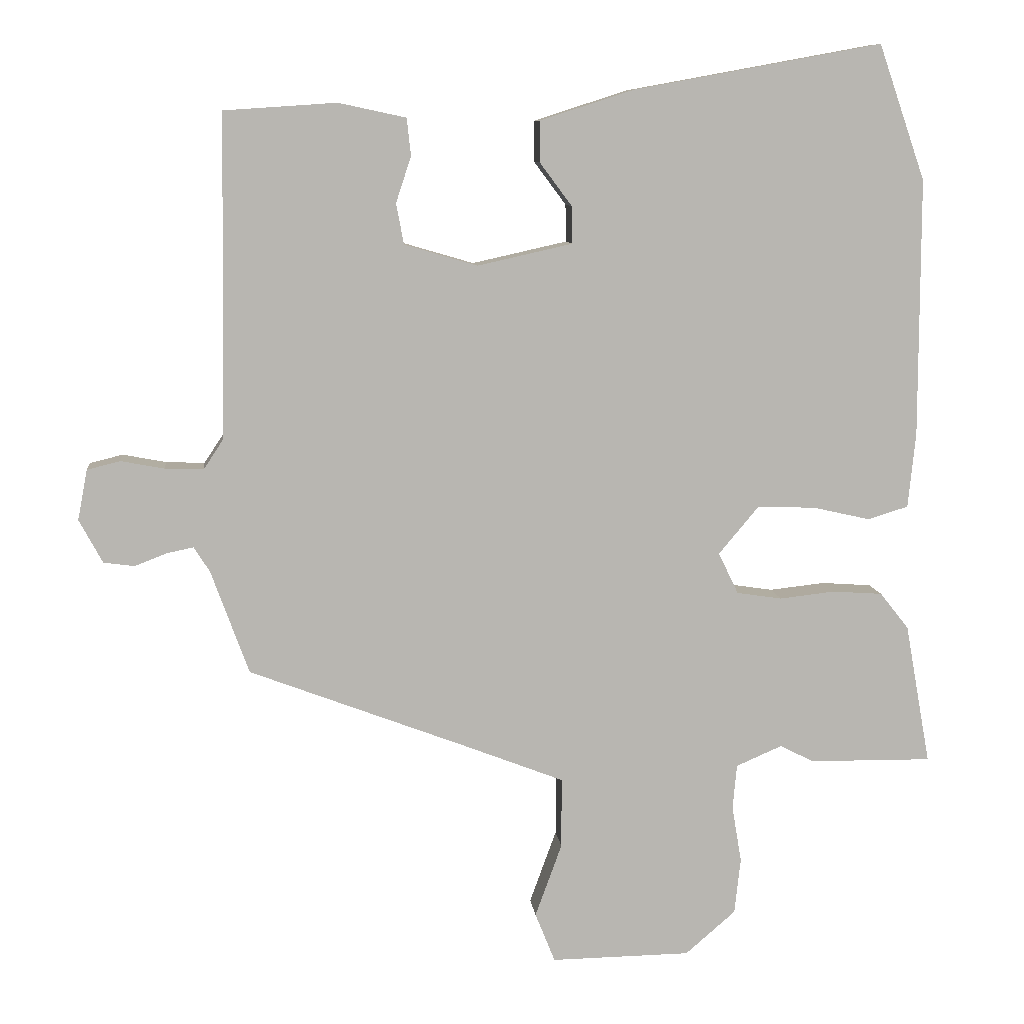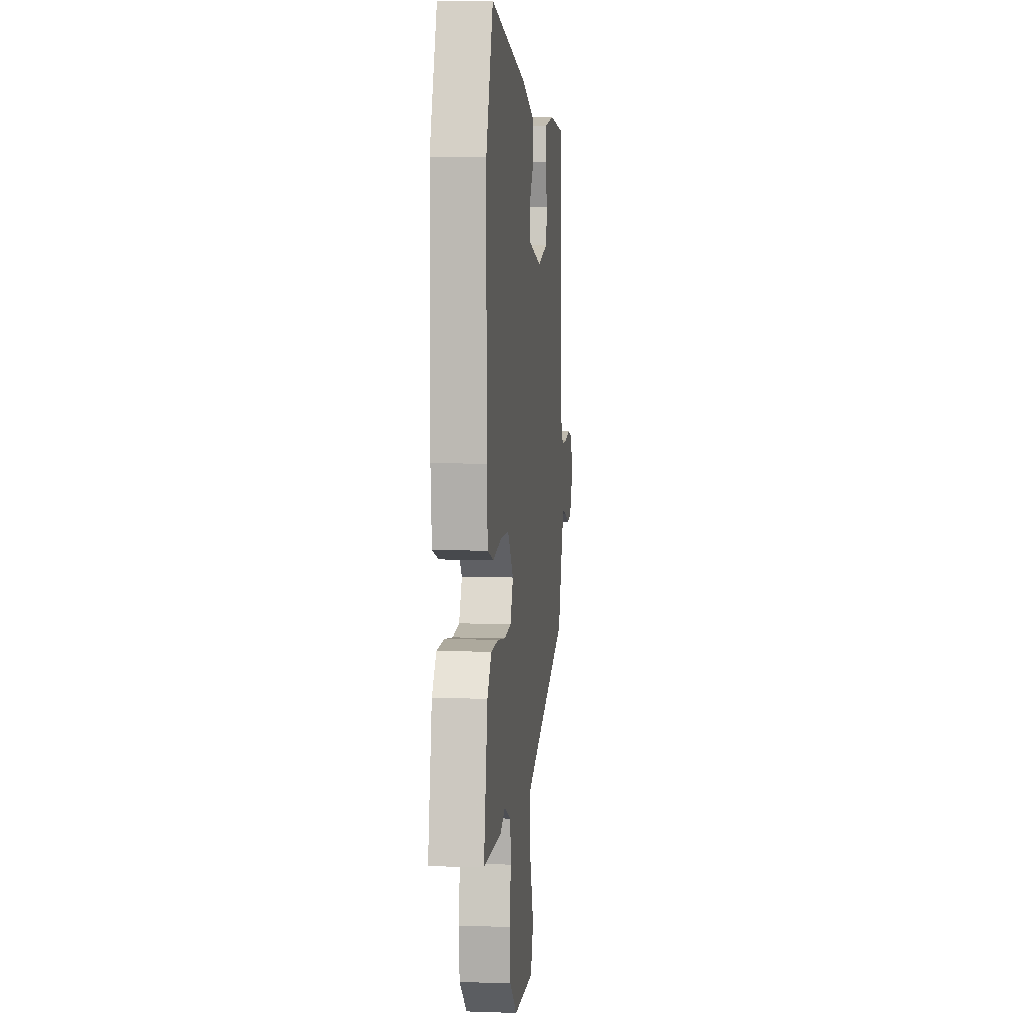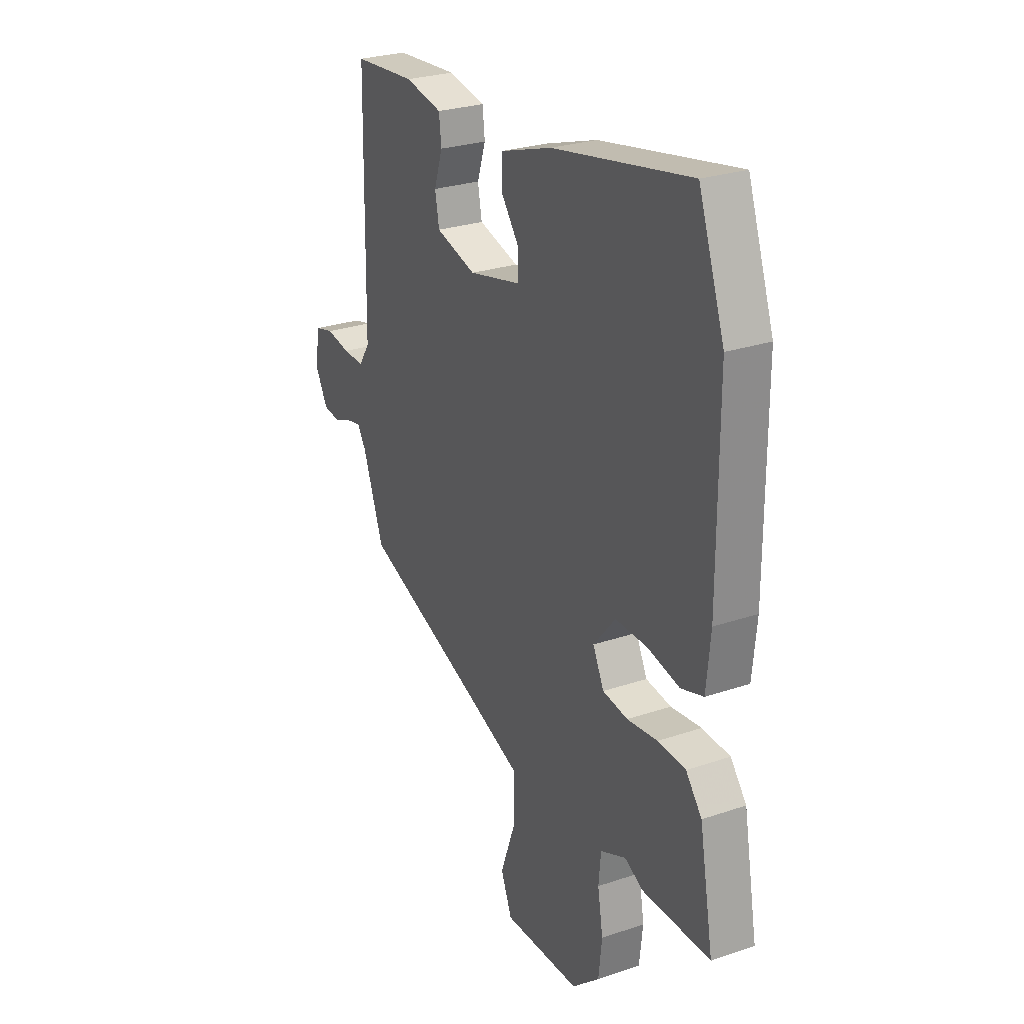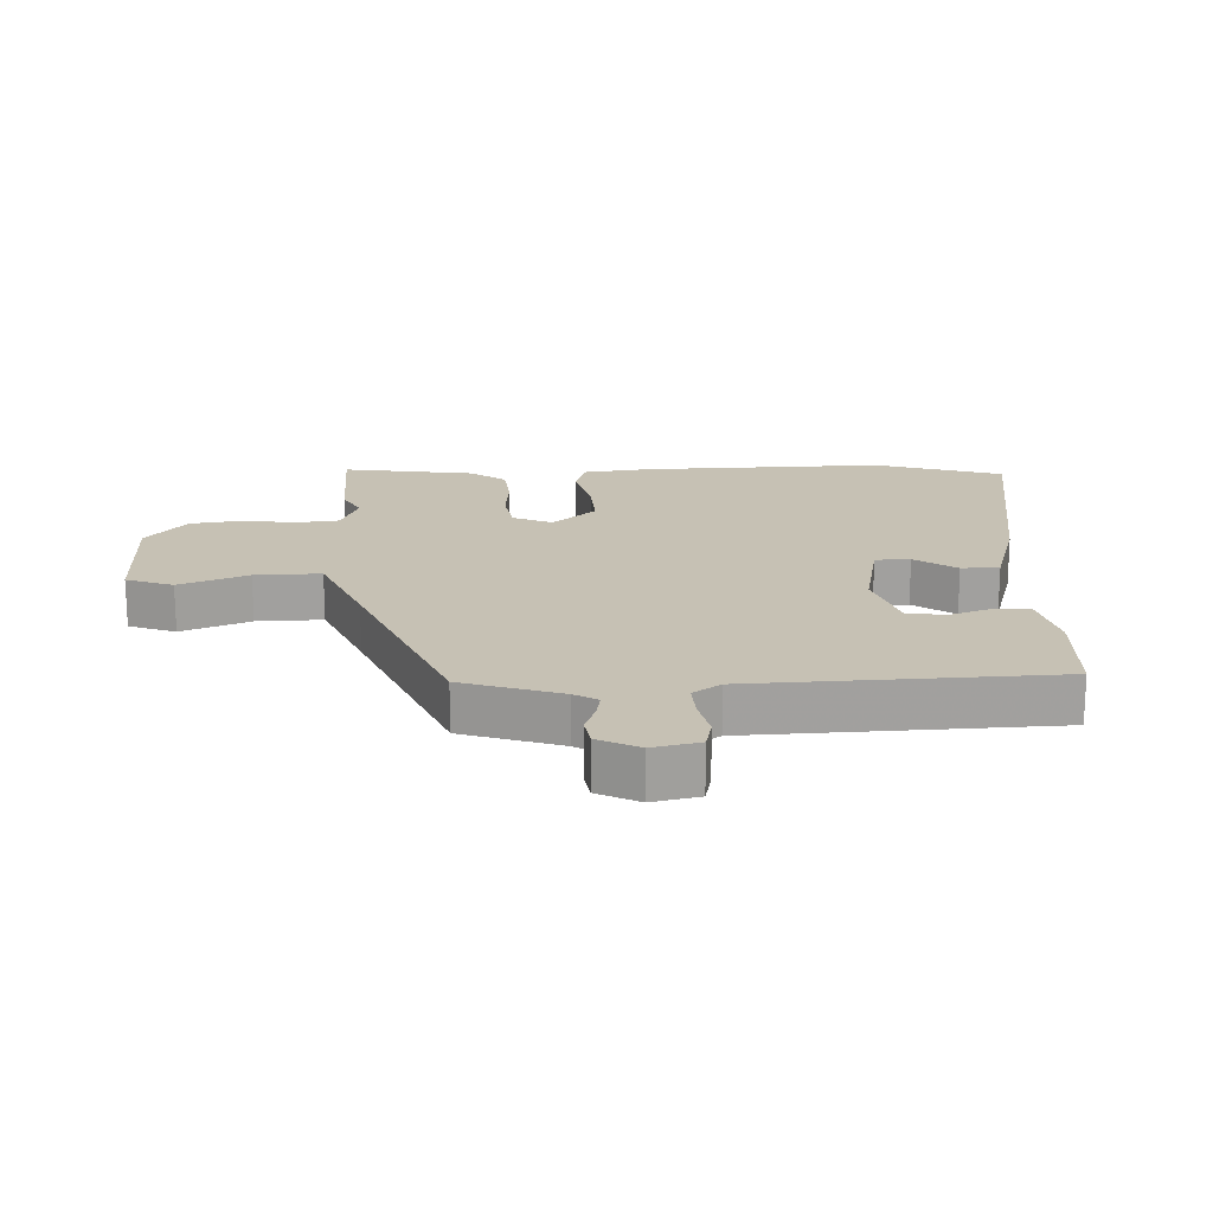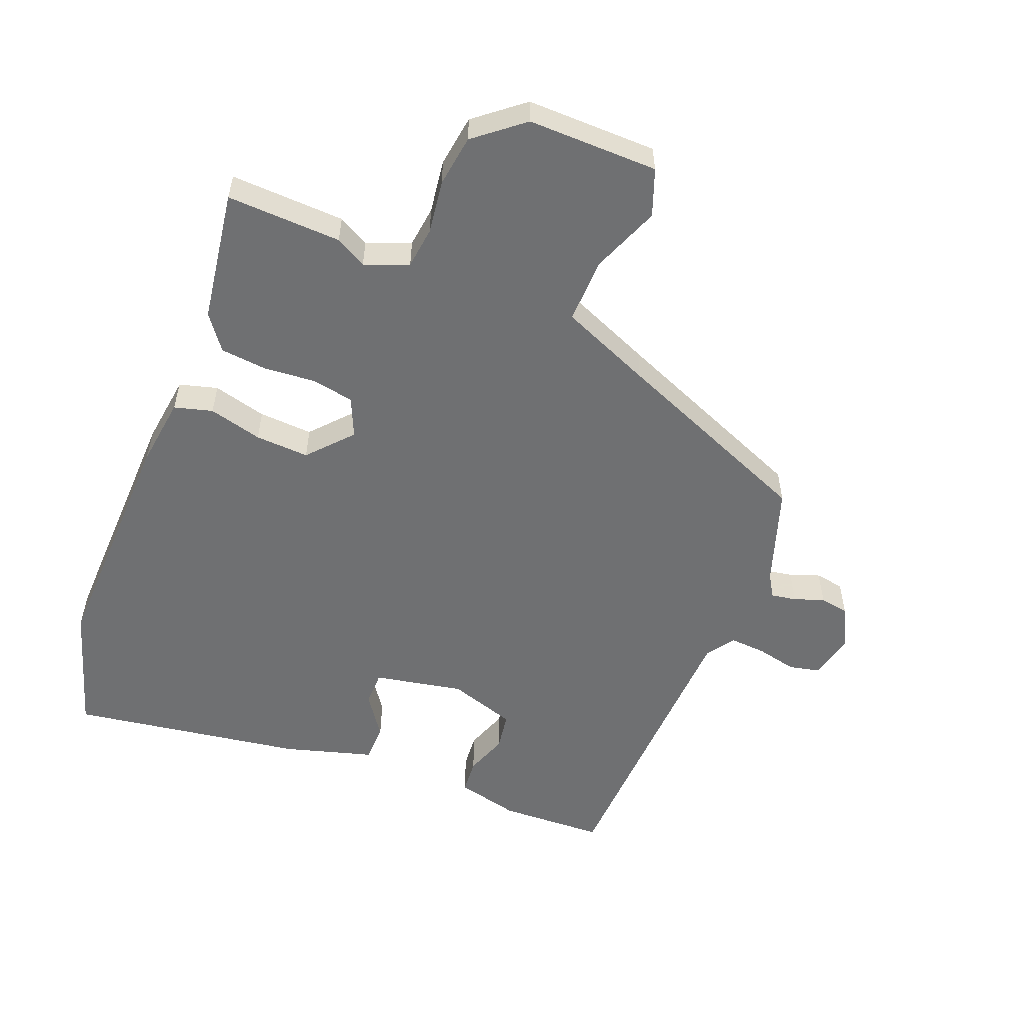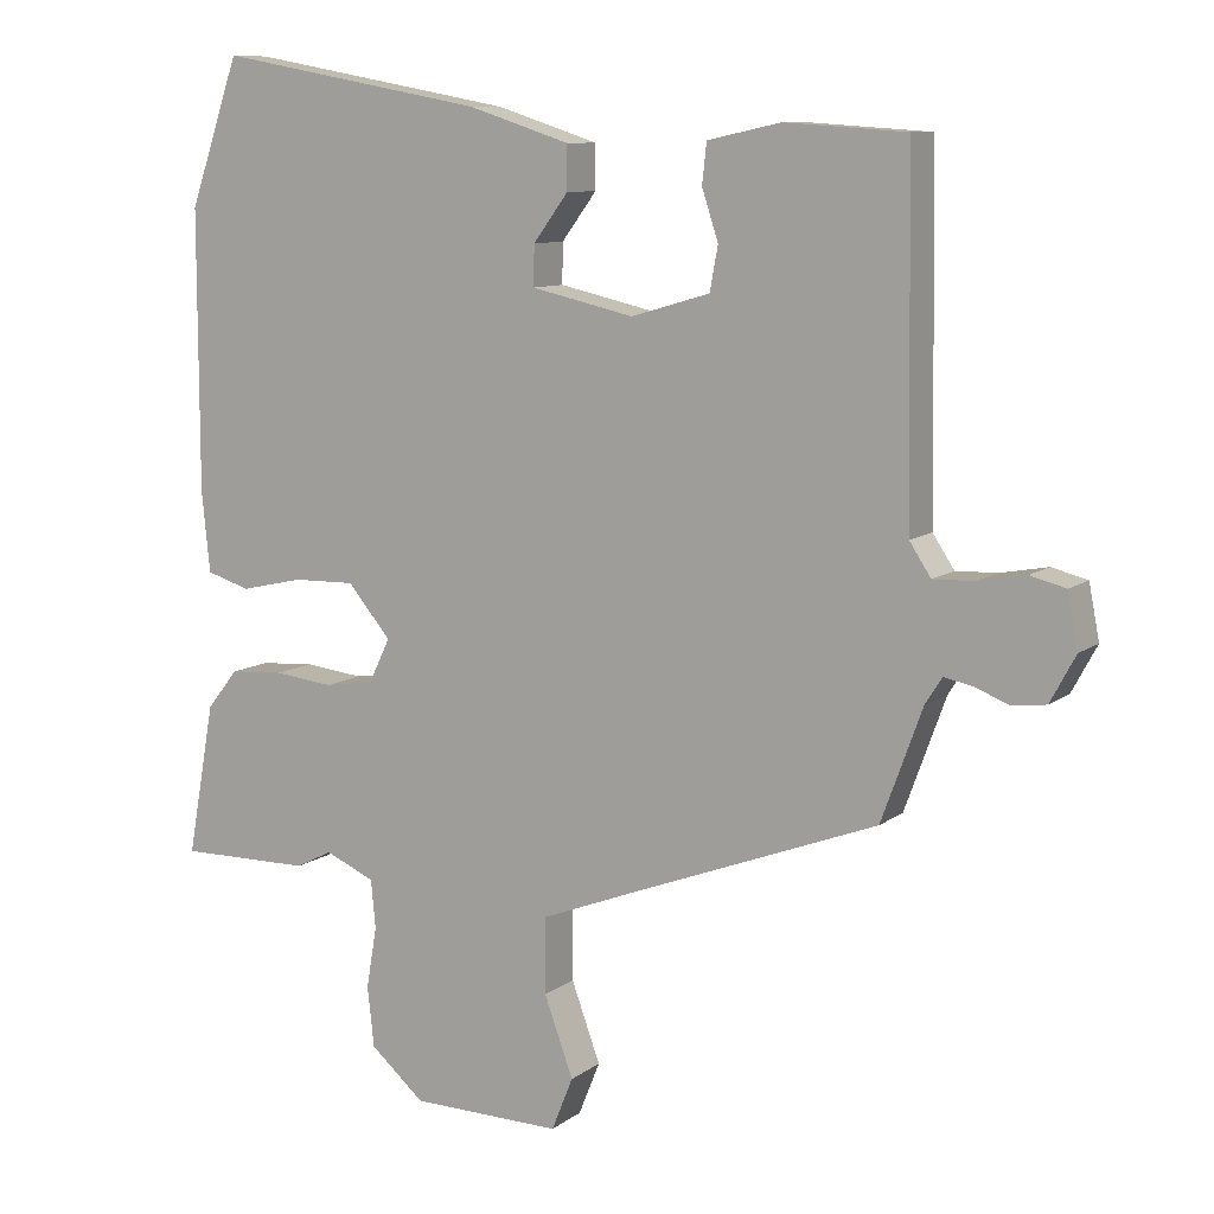
<metadata>
{"format":"obj","ext":"obj","renderer":"f3d","projection":"perspective","resolution":1024,"background":"white","views":[{"elev":9.0,"azim":-6.2,"up":"+Z"},{"elev":5.0,"azim":96.3,"up":"+Z"},{"elev":26.6,"azim":61.9,"up":"+Z"},{"elev":18.5,"azim":-93.8,"up":"+Y"},{"elev":-54.9,"azim":156.7,"up":"+Y"},{"elev":9.6,"azim":-150.6,"up":"+Z"}]}
</metadata>
<code>
v 0.476 0.07 0.569
v 0.544 0.07 0.373
v 0.544 0.07 -0.002
v 0.533 0.07 -0.111
v 0.474 0.07 -0.129
v 0.39 0.07 -0.11
v 0.306 0.07 -0.108
v 0.248 0.07 -0.177
v 0.277 0.07 -0.237
v 0.343 0.07 -0.247
v 0.423 0.07 -0.238
v 0.496 0.07 -0.243
v 0.538 0.07 -0.296
v 0.575 0.07 -0.501
v 0.396 0.07 -0.499
v 0.347 0.07 -0.474
v 0.28 0.07 -0.503
v 0.274 0.07 -0.568
v 0.288 0.07 -0.651
v 0.279 0.07 -0.732
v 0.206 0.07 -0.795
v 0.003 0.07 -0.798
v -0.026 0.07 -0.726
v 0.013 0.07 -0.619
v 0.013 0.07 -0.517
v -0.131 0.07 -0.461
v -0.449 0.07 -0.34
v -0.504 0.07 -0.189
v -0.527 0.07 -0.153
v -0.566 0.07 -0.161
v -0.612 0.07 -0.179
v -0.657 0.07 -0.173
v -0.691 0.07 -0.11
v -0.677 0.07 -0.037
v -0.629 0.07 -0.025
v -0.566 0.07 -0.037
v -0.51 0.07 -0.039
v -0.481 0.07 0.005
v -0.474 0.07 0.473
v -0.311 0.07 0.484
v -0.213 0.07 0.463
v -0.207 0.07 0.409
v -0.229 0.07 0.342
v -0.218 0.07 0.283
v -0.112 0.07 0.252
v 0.026 0.07 0.283
v 0.025 0.07 0.337
v -0.022 0.07 0.4
v -0.022 0.07 0.459
v 0.115 0.07 0.503
v 0.476 0 0.569
v 0.544 0 0.373
v 0.544 0 -0.002
v 0.533 0 -0.111
v 0.474 0 -0.129
v 0.39 0 -0.11
v 0.306 0 -0.108
v 0.248 0 -0.177
v 0.277 0 -0.237
v 0.343 0 -0.247
v 0.423 0 -0.238
v 0.496 0 -0.243
v 0.538 0 -0.296
v 0.575 0 -0.501
v 0.396 0 -0.499
v 0.347 0 -0.474
v 0.28 0 -0.503
v 0.274 0 -0.568
v 0.288 0 -0.651
v 0.279 0 -0.732
v 0.206 0 -0.795
v 0.003 0 -0.798
v -0.026 0 -0.726
v 0.013 0 -0.619
v 0.013 0 -0.517
v -0.131 0 -0.461
v -0.449 0 -0.34
v -0.504 0 -0.189
v -0.527 0 -0.153
v -0.566 0 -0.161
v -0.612 0 -0.179
v -0.657 0 -0.173
v -0.691 0 -0.11
v -0.677 0 -0.037
v -0.629 0 -0.025
v -0.566 0 -0.037
v -0.51 0 -0.039
v -0.481 0 0.005
v -0.474 0 0.473
v -0.311 0 0.484
v -0.213 0 0.463
v -0.207 0 0.409
v -0.229 0 0.342
v -0.218 0 0.283
v -0.112 0 0.252
v 0.026 0 0.283
v 0.025 0 0.337
v -0.022 0 0.4
v -0.022 0 0.459
v 0.115 0 0.503
f 4 5 6
f 3 4 6
f 2 3 6
f 1 2 6
f 50 1 6
f 49 50 6
f 48 49 6
f 47 48 6
f 46 47 6 7
f 45 46 7 8
f 44 45 8 9
f 41 42 43
f 40 41 43
f 39 40 43
f 38 39 43
f 37 38 43 44
f 34 35 36
f 33 34 36
f 32 33 36
f 31 32 36
f 30 31 36
f 29 30 36 37
f 37 44 9
f 29 37 9
f 28 29 9
f 22 23 24
f 21 22 24
f 20 21 24
f 19 20 24
f 18 19 24
f 17 18 24 25
f 16 17 25 26
f 14 15 16
f 13 14 16
f 12 13 16
f 11 12 16
f 10 11 16
f 26 27 28
f 16 26 28
f 10 16 28
f 9 10 28
f 56 55 54
f 56 54 53
f 56 53 52
f 56 52 51
f 56 51 100
f 56 100 99
f 56 99 98
f 56 98 97
f 57 56 97 96
f 58 57 96 95
f 59 58 95 94
f 93 92 91
f 93 91 90
f 93 90 89
f 93 89 88
f 94 93 88 87
f 86 85 84
f 86 84 83
f 86 83 82
f 86 82 81
f 86 81 80
f 87 86 80 79
f 59 94 87
f 59 87 79
f 59 79 78
f 74 73 72
f 74 72 71
f 74 71 70
f 74 70 69
f 74 69 68
f 75 74 68 67
f 76 75 67 66
f 66 65 64
f 66 64 63
f 66 63 62
f 66 62 61
f 66 61 60
f 78 77 76
f 78 76 66
f 78 66 60
f 78 60 59
f 1 51 52 2
f 2 52 53 3
f 3 53 54 4
f 4 54 55 5
f 5 55 56 6
f 6 56 57 7
f 7 57 58 8
f 8 58 59 9
f 9 59 60 10
f 10 60 61 11
f 11 61 62 12
f 12 62 63 13
f 13 63 64 14
f 14 64 65 15
f 15 65 66 16
f 16 66 67 17
f 17 67 68 18
f 18 68 69 19
f 19 69 70 20
f 20 70 71 21
f 21 71 72 22
f 22 72 73 23
f 23 73 74 24
f 24 74 75 25
f 25 75 76 26
f 26 76 77 27
f 27 77 78 28
f 28 78 79 29
f 29 79 80 30
f 30 80 81 31
f 31 81 82 32
f 32 82 83 33
f 33 83 84 34
f 34 84 85 35
f 35 85 86 36
f 36 86 87 37
f 37 87 88 38
f 38 88 89 39
f 39 89 90 40
f 40 90 91 41
f 41 91 92 42
f 42 92 93 43
f 43 93 94 44
f 44 94 95 45
f 45 95 96 46
f 46 96 97 47
f 47 97 98 48
f 48 98 99 49
f 49 99 100 50
f 50 100 51 1

</code>
